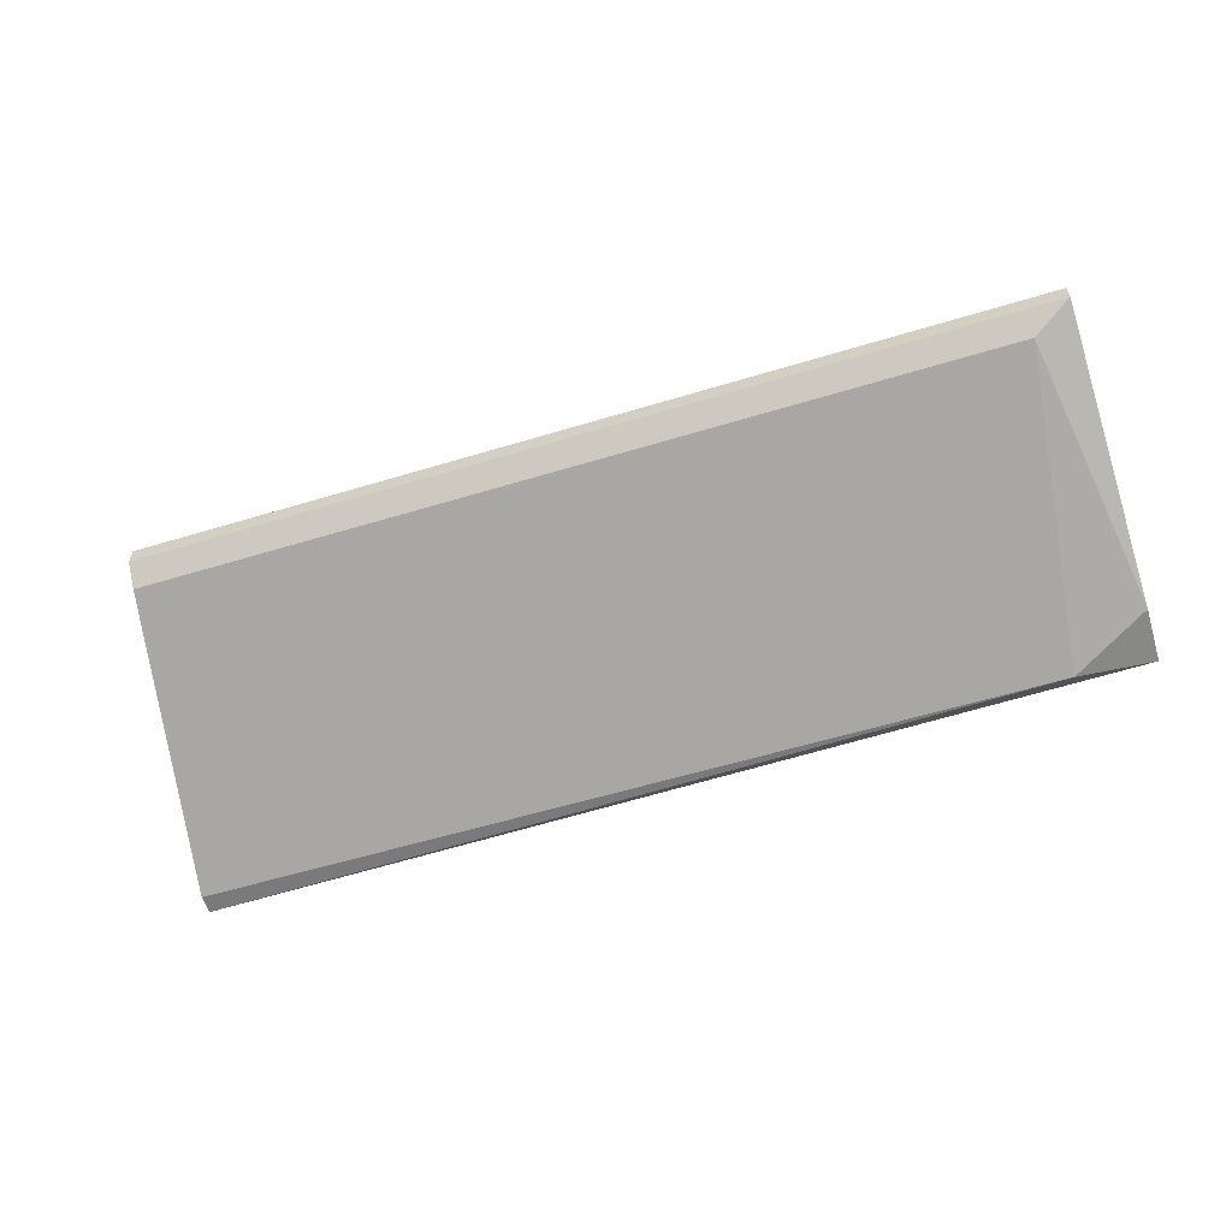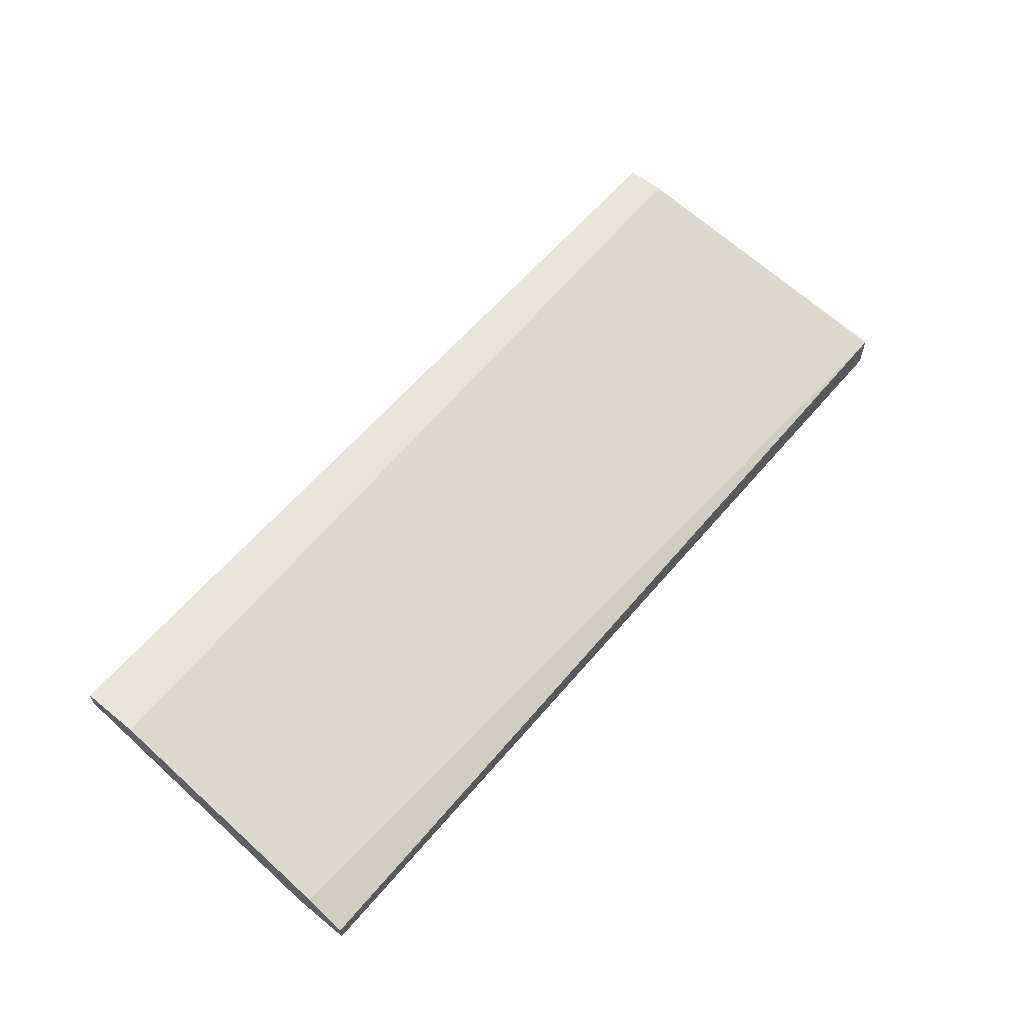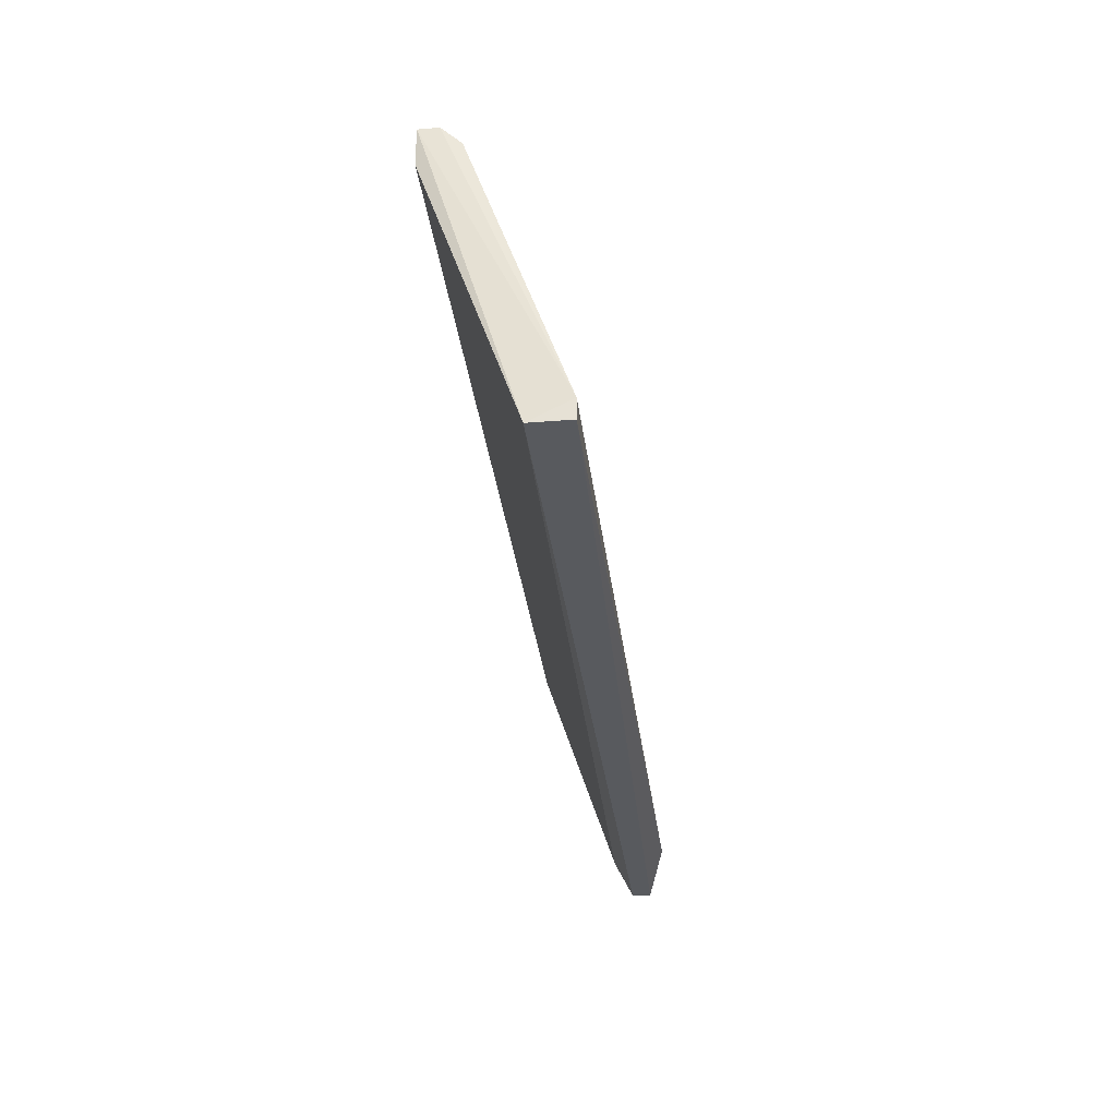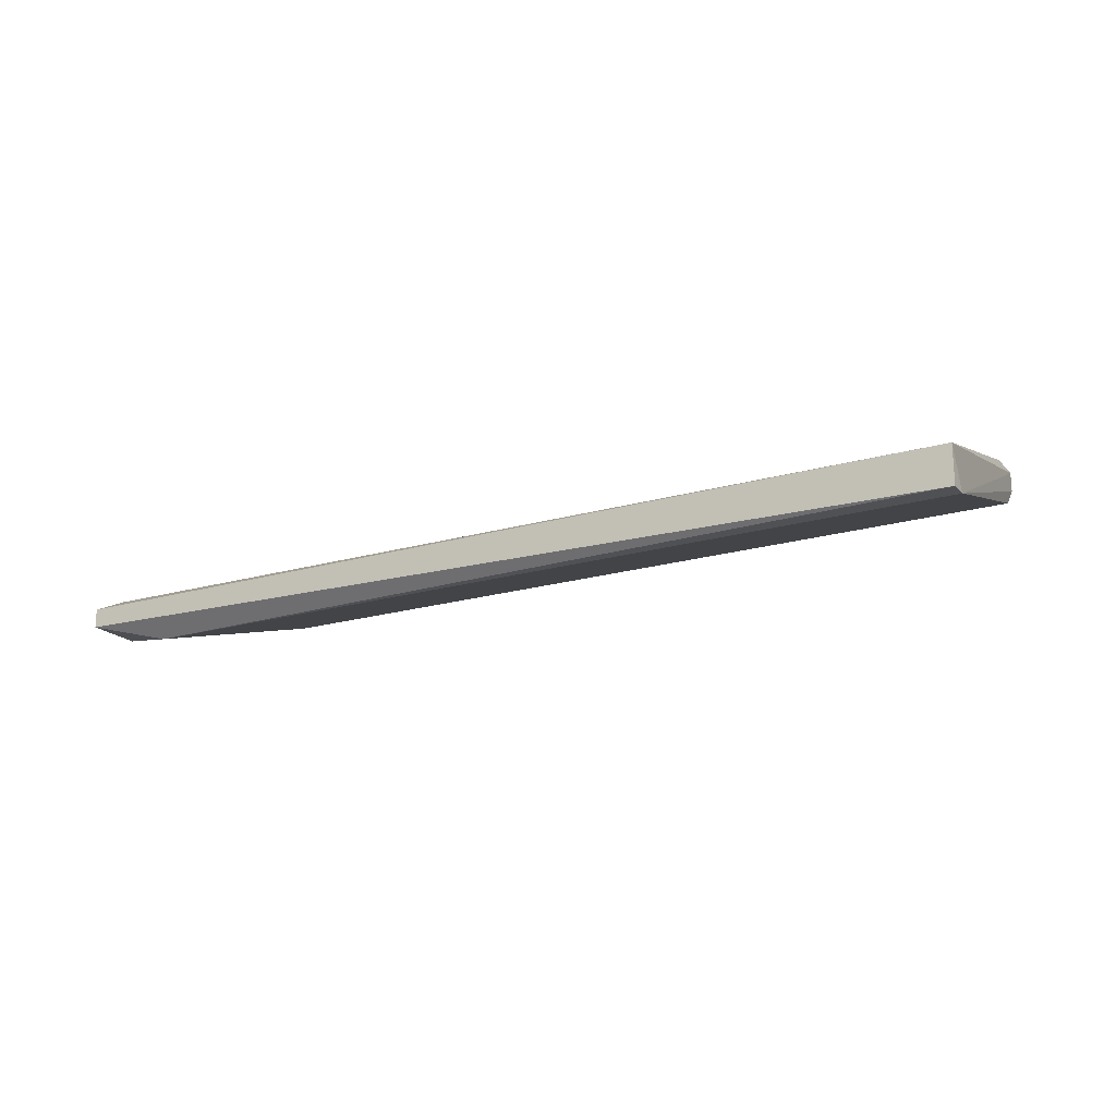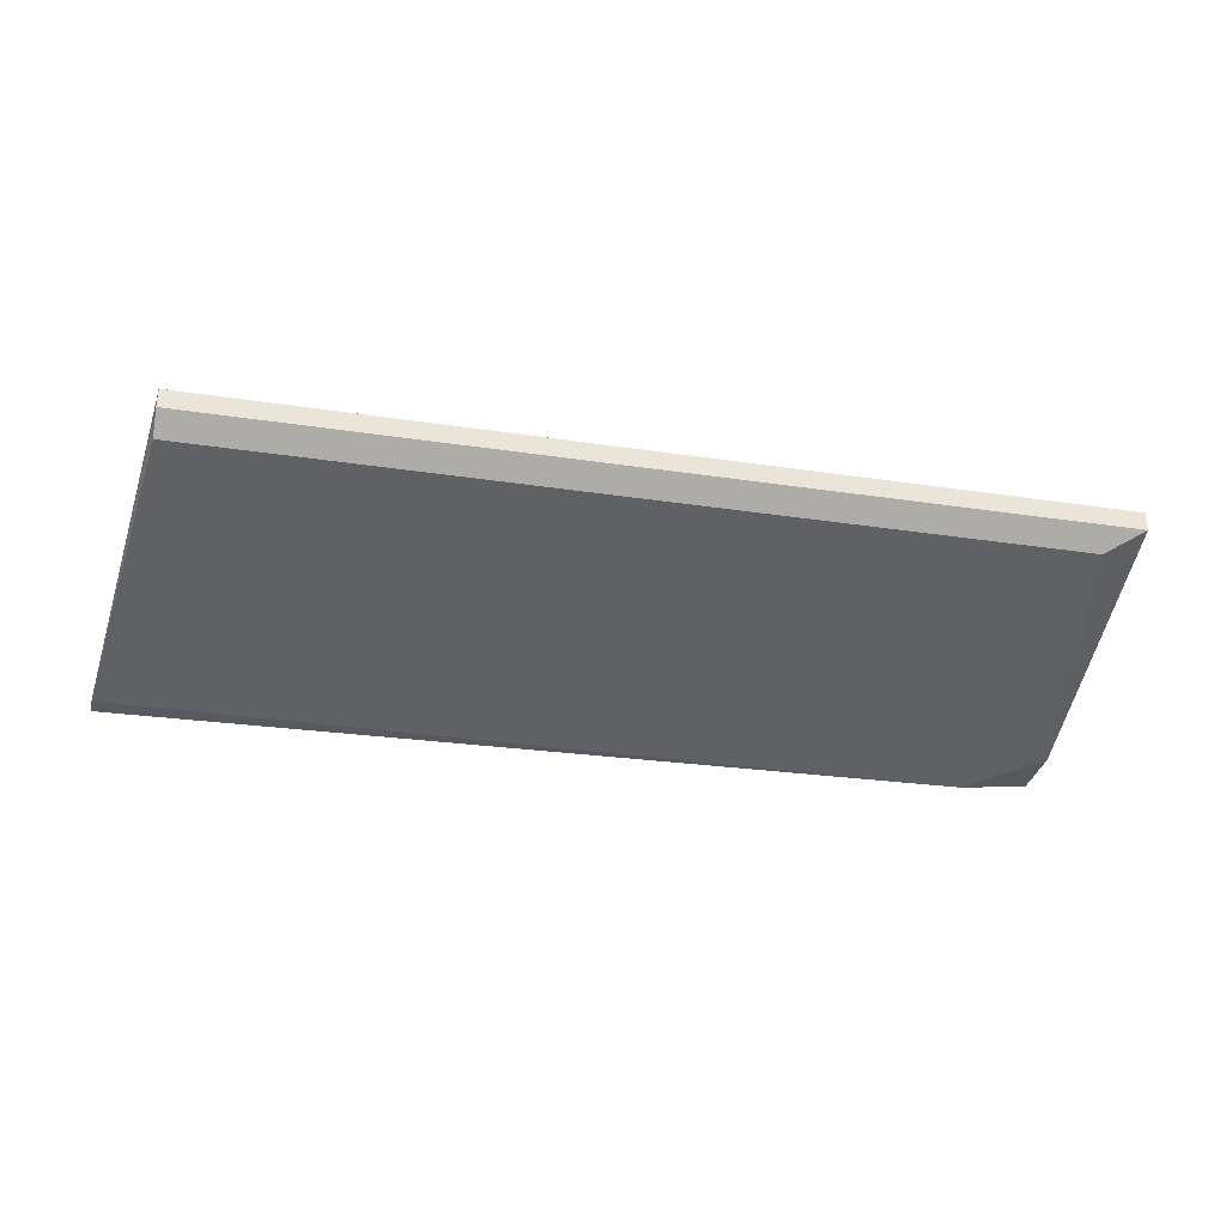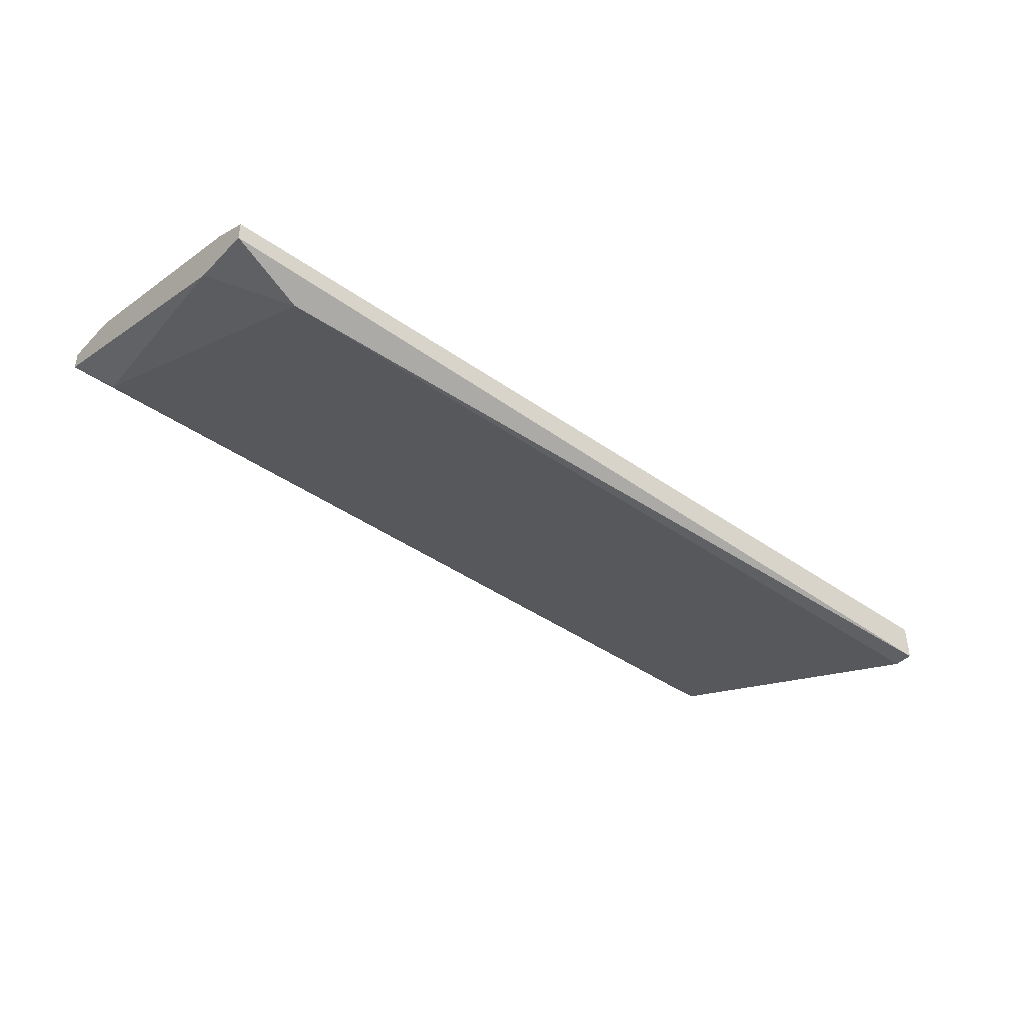
<metadata>
{"format":"obj","ext":"obj","renderer":"f3d","projection":"perspective","resolution":1024,"background":"white","views":[{"elev":-58.2,"azim":-162.6,"up":"+Z"},{"elev":59.8,"azim":-50.3,"up":"+Z"},{"elev":-30.9,"azim":96.7,"up":"+Y"},{"elev":-19.5,"azim":29.0,"up":"+Z"},{"elev":-31.9,"azim":168.1,"up":"+Z"},{"elev":-42.1,"azim":-40.2,"up":"+Z"}]}
</metadata>
<code>
v -0.8331 0.07192 -0.2197
v -0.7021 0.1203 -0.2026
v -0.7021 0.1146 -0.2026
v -0.6964 0.07477 -0.2225
v -0.8274 0.1175 -0.2083
v -0.8331 0.1118 -0.2026
v -0.6964 0.07192 -0.2168
v -0.7021 0.1175 -0.2083
v -0.8217 0.07477 -0.2225
v -0.8331 0.07762 -0.214
v -0.8331 0.1203 -0.2026
v -0.6964 0.07192 -0.2225
v -0.8331 0.1203 -0.2054
v -0.8331 0.07192 -0.2168
v -0.8331 0.08047 -0.2197
v -0.7021 0.1203 -0.2054
f 8 13 16
f 3 2 6
f 3 6 7
f 2 3 7
f 4 2 7
f 4 5 8
f 5 4 9
f 6 1 10
f 7 6 10
f 6 2 11
f 1 6 11
f 4 7 12
f 7 1 12
f 1 9 12
f 9 4 12
f 8 5 13
f 1 11 13
f 11 2 13
f 1 7 14
f 10 1 14
f 7 10 14
f 9 1 15
f 5 9 15
f 1 13 15
f 13 5 15
f 2 4 16
f 4 8 16
f 13 2 16

</code>
